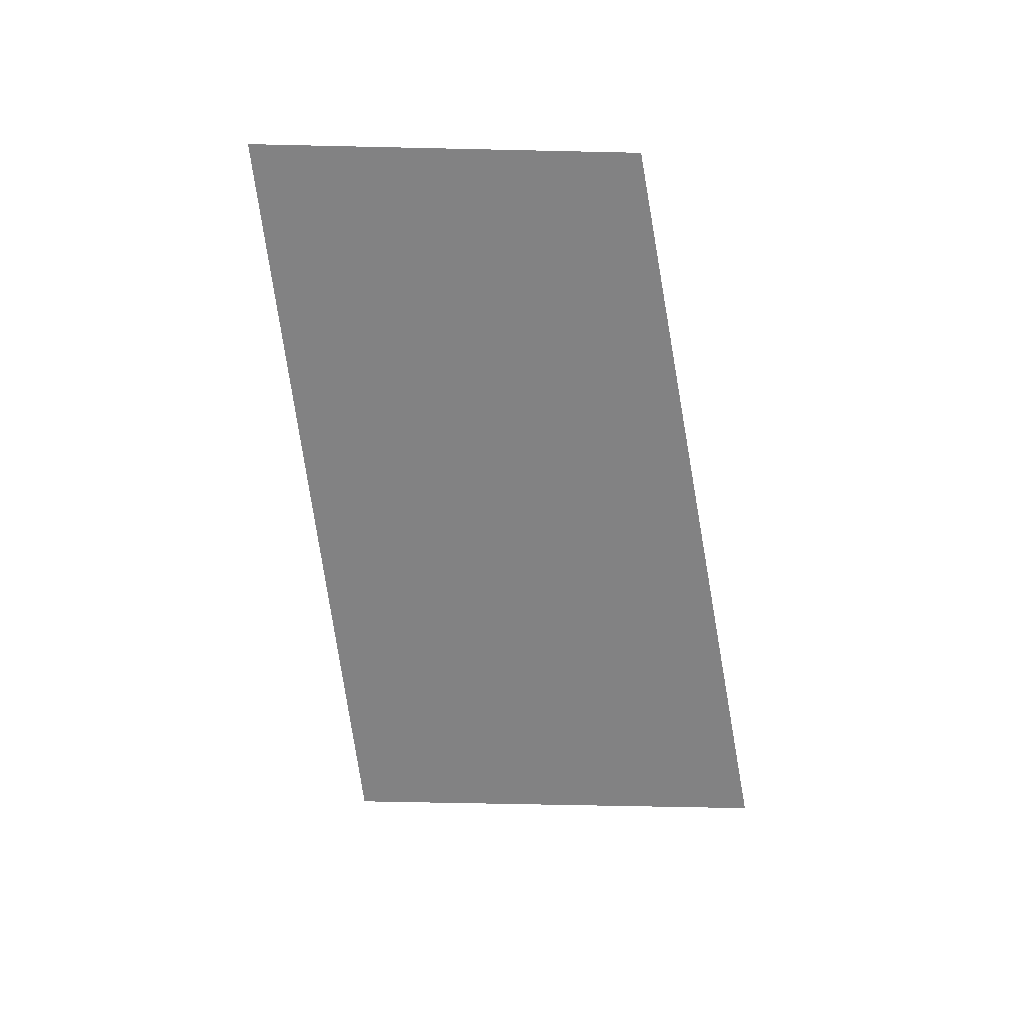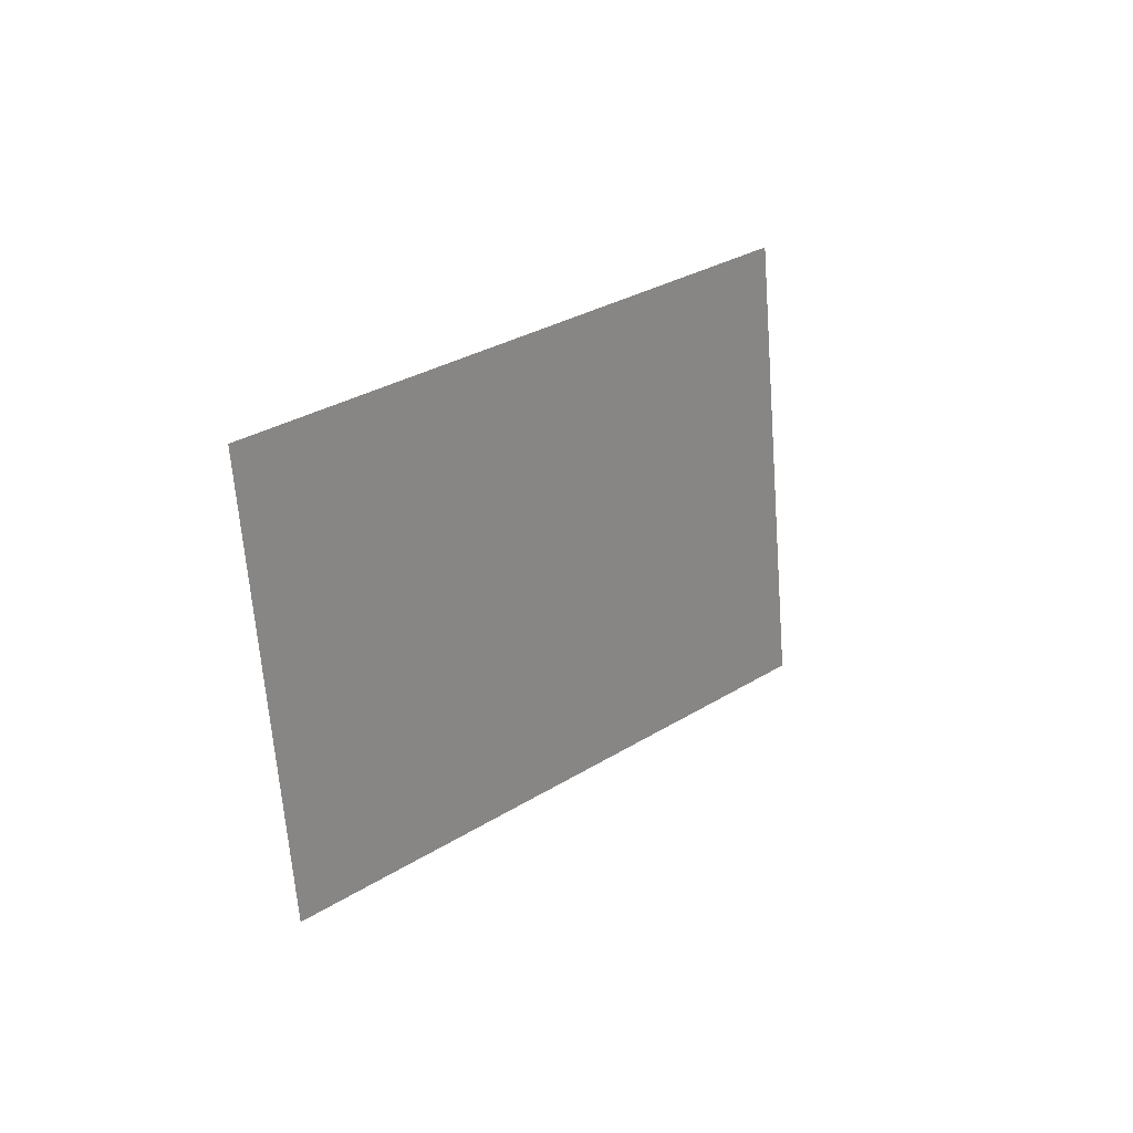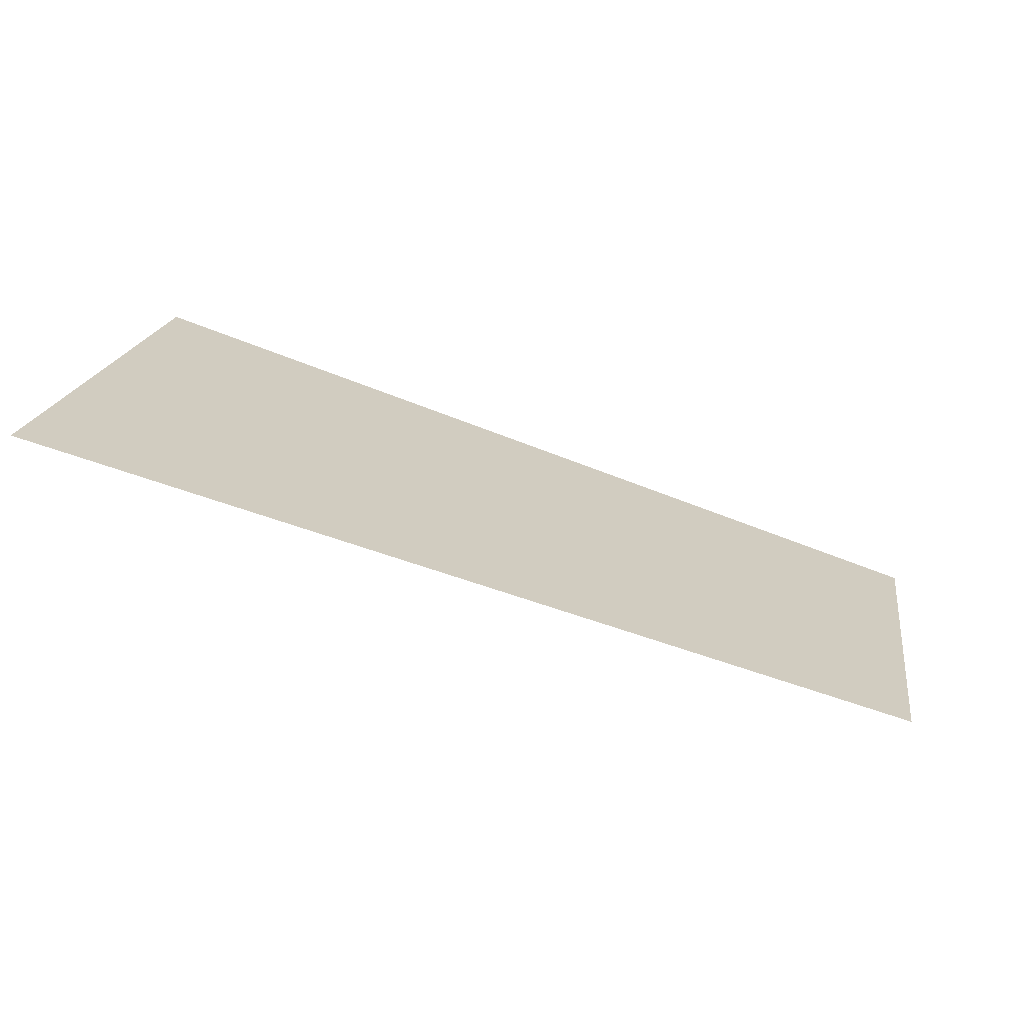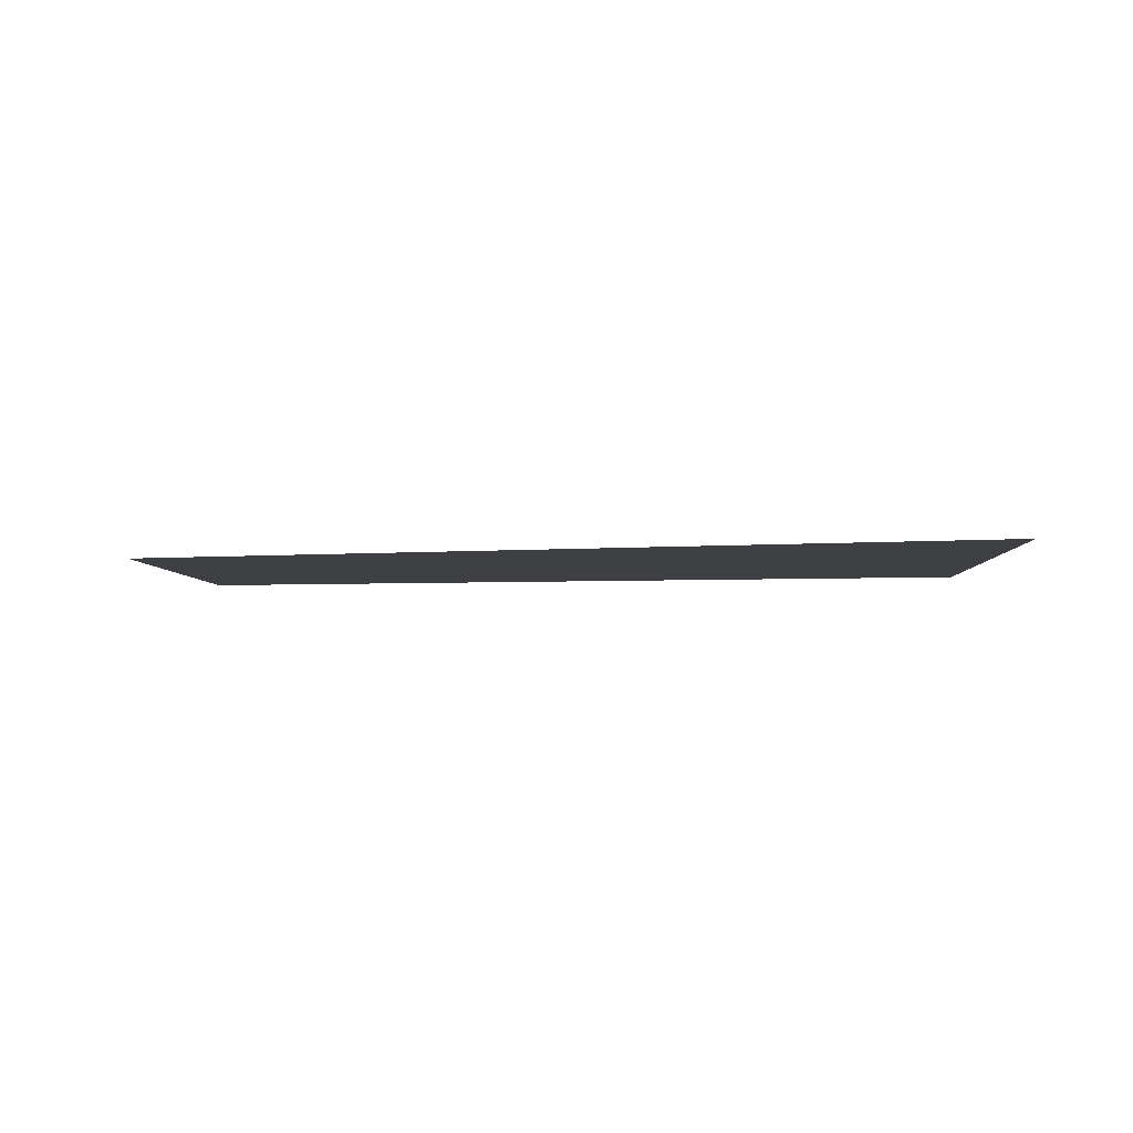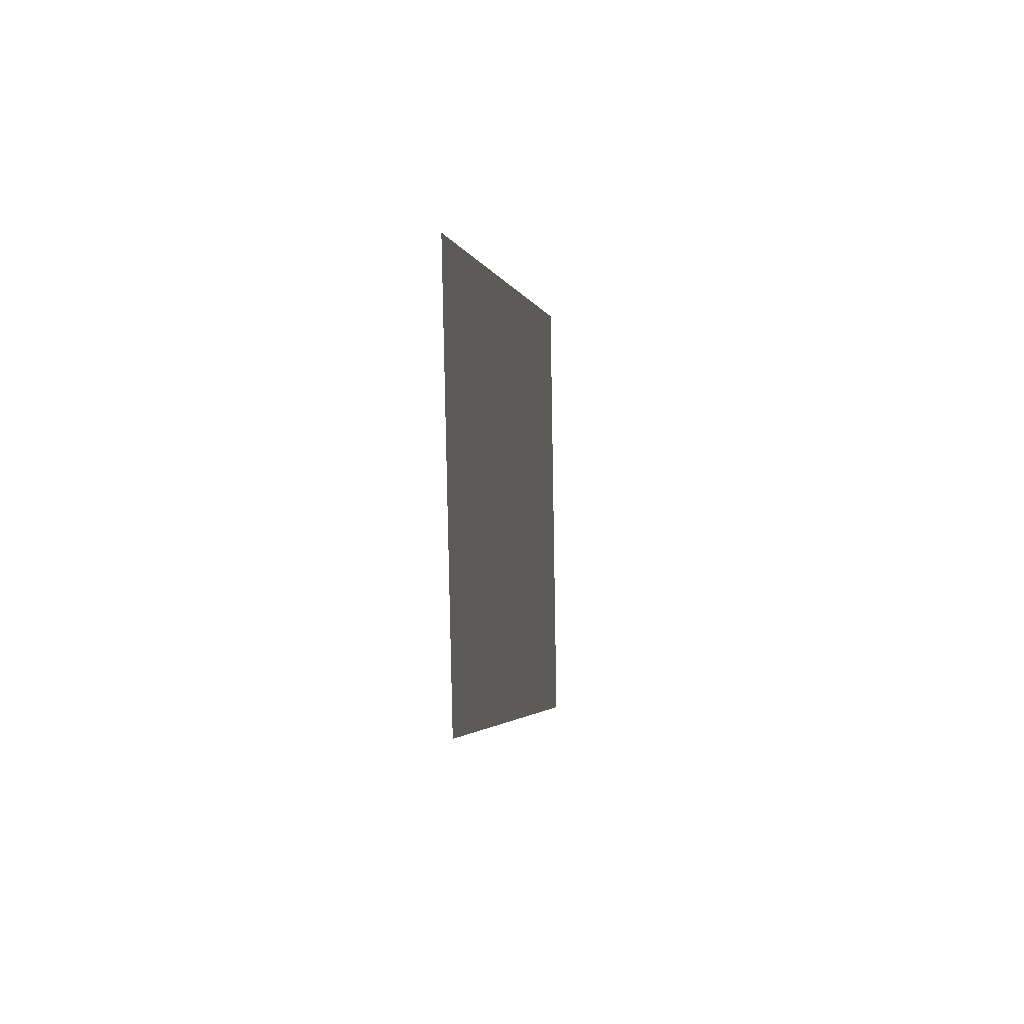
<metadata>
{"format":"obj","ext":"obj","renderer":"f3d","projection":"perspective","resolution":1024,"background":"white","views":[{"elev":-60.8,"azim":-82.7,"up":"+Z"},{"elev":17.2,"azim":-58.8,"up":"+Y"},{"elev":-69.0,"azim":159.5,"up":"+Y"},{"elev":-4.3,"azim":11.1,"up":"+Z"},{"elev":-0.4,"azim":-83.2,"up":"+Y"}]}
</metadata>
<code>
o section.075_Plane.076
v 12.75 16.48 -0
v 12.96 15.1 -0
v 15.69 16.56 0
v 15.94 14.92 0
f 4 1 2
f 4 3 1

</code>
